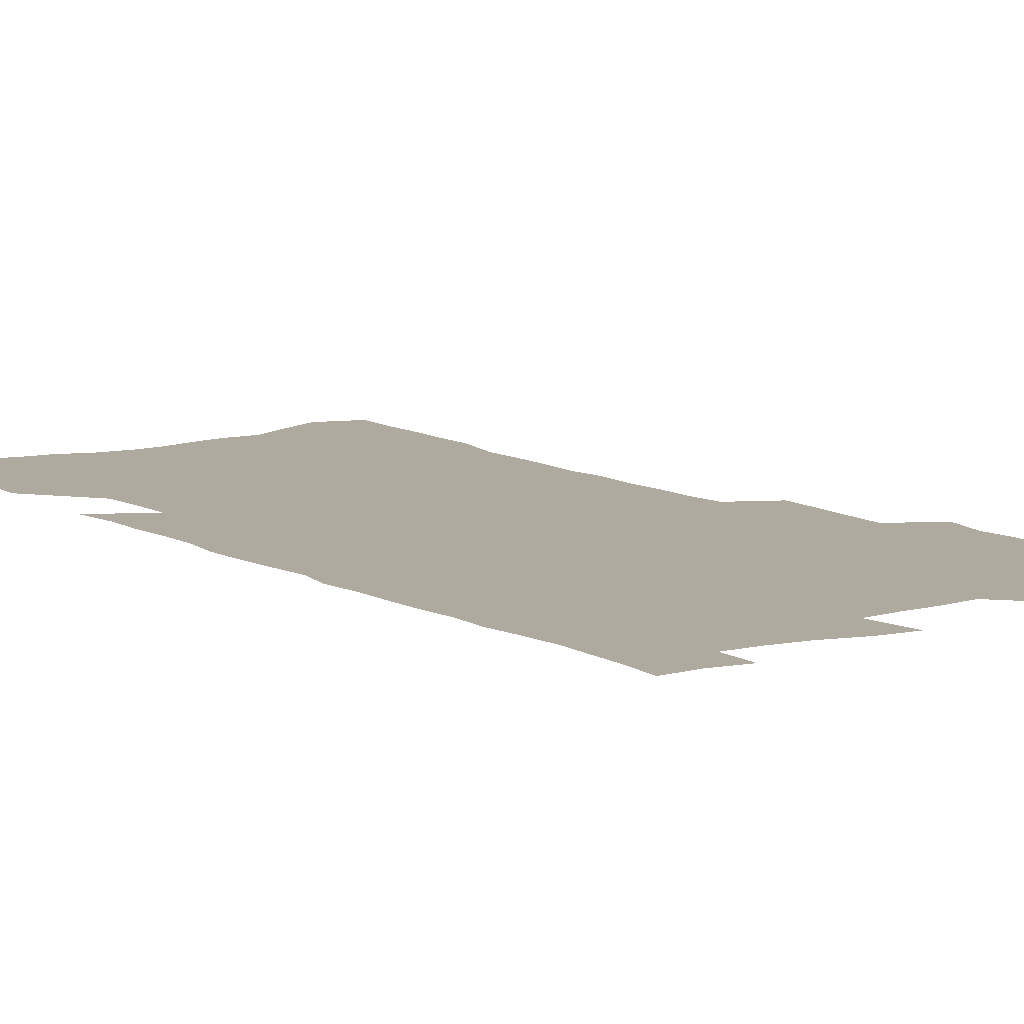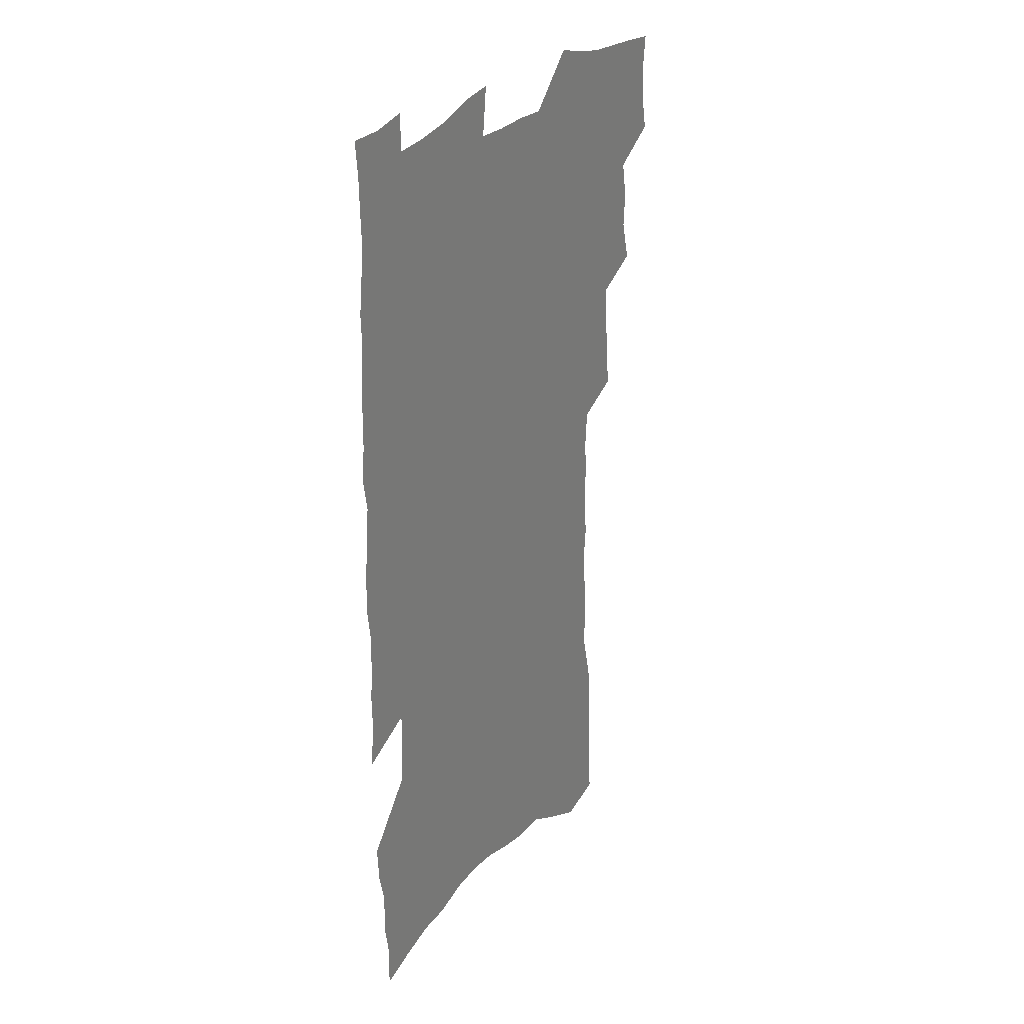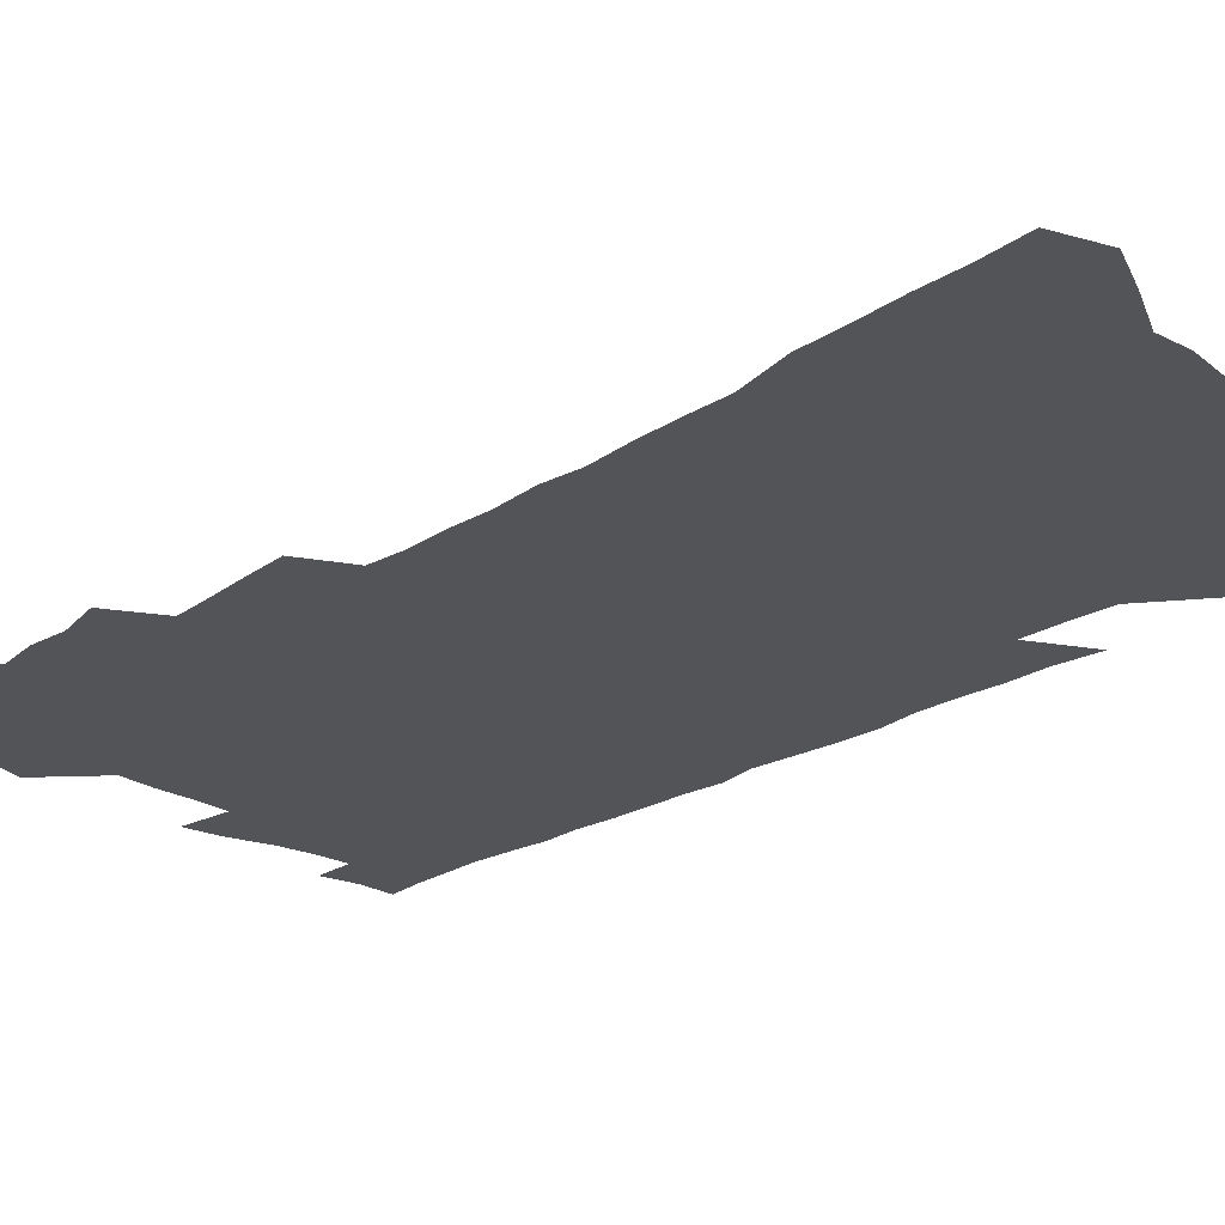
<metadata>
{"format":"obj","ext":"obj","renderer":"f3d","projection":"perspective","resolution":1024,"background":"white","views":[{"elev":9.5,"azim":144.9,"up":"+Z"},{"elev":30.1,"azim":123.2,"up":"+Y"},{"elev":-23.5,"azim":-44.1,"up":"+Z"}]}
</metadata>
<code>
v 481.8 517.1 0
v 484.6 532.1 0
v 485.4 546.2 0
v 483.9 560.5 0
v 494.7 456.9 0
v 499 474.2 0
v 498.1 488.6 0
v 500.9 504.2 0
v 500.8 518.5 0
v 502.1 532.9 0
v 500.6 547.1 0
v 498.1 562.3 0
v 509.8 396.6 0
v 511.2 413.3 0
v 512.8 429.9 0
v 514.1 445.9 0
v 515.3 461.5 0
v 516.2 476.6 0
v 516.8 491.2 0
v 515.9 505.1 0
v 518.5 520 0
v 517.1 533.8 0
v 515.3 548.1 0
v 512.5 563.8 0
v 517.9 156.7 0
v 519.5 176.5 0
v 519.7 194.5 0
v 521 213.4 0
v 521.6 231.5 0
v 526.8 254.2 0
v 526.9 270.8 0
v 527.5 288 0
v 529.1 306.3 0
v 527.7 321.4 0
v 529.3 339.3 0
v 528.9 354.9 0
v 529.7 371.8 0
v 528.7 386.7 0
v 529.8 403.3 0
v 531.2 419.6 0
v 531.2 434.5 0
v 532.6 450 0
v 532.1 464 0
v 533.6 478.9 0
v 534.1 493 0
v 532.7 506.7 0
v 532.9 520.6 0
v 531.7 534.7 0
v 529.6 549.5 0
v 526.9 565.2 0
v 537.2 150.5 0
v 541 173.4 0
v 539.6 188.9 0
v 540.3 207.4 0
v 544.4 229.9 0
v 544.8 247.2 0
v 545.9 264.9 0
v 544.7 279.8 0
v 545.1 296.5 0
v 546.4 314.3 0
v 546.9 330.9 0
v 547.1 346.8 0
v 546.1 361.4 0
v 547.6 378.4 0
v 546.1 392.2 0
v 546.2 407.4 0
v 547.1 422.9 0
v 546.8 437.1 0
v 547.2 451.7 0
v 548.4 466.4 0
v 547.9 480 0
v 548.9 494.1 0
v 549.7 507.7 0
v 548.4 521 0
v 546.2 535.8 0
v 543.5 551.9 0
v 540.8 568.2 0
v 554.5 159.1 0
v 555.8 178.4 0
v 557.6 199 0
v 560.4 220.5 0
v 560.8 237.8 0
v 562.6 256.7 0
v 562.5 272.6 0
v 562.1 288 0
v 561 302.5 0
v 561.4 319.2 0
v 561.9 335.7 0
v 561.2 350.1 0
v 562.3 367.1 0
v 562.2 381.8 0
v 561.1 395.5 0
v 561.3 410.3 0
v 561.8 425.2 0
v 562.5 439.9 0
v 563 454.2 0
v 562.9 467.8 0
v 563.2 481.6 0
v 563.3 495 0
v 563.3 508.3 0
v 562.3 521.7 0
v 561 536 0
v 559.3 551 0
v 554.4 572.4 0
v 572.3 168.9 0
v 572.6 186.6 0
v 575.1 209.3 0
v 576.1 227.8 0
v 576 243.9 0
v 576.3 260.4 0
v 576.1 275.8 0
v 576.1 291.7 0
v 574.9 305.8 0
v 576.5 324.6 0
v 576.1 339.2 0
v 575.2 353.1 0
v 576.5 370.4 0
v 575.3 383.5 0
v 576.9 400 0
v 576.8 413.8 0
v 576.4 427.3 0
v 576.6 441.5 0
v 577 455.5 0
v 576 468.3 0
v 576.8 482.3 0
v 577.2 495.7 0
v 576.7 508.9 0
v 575.8 522.6 0
v 575.7 535.8 0
v 574 551 0
v 585.8 168.3 0
v 587.7 192.7 0
v 589 212.9 0
v 589.2 229.8 0
v 589.4 246.4 0
v 589.5 262.4 0
v 589.9 279.5 0
v 589.3 294 0
v 589 309.4 0
v 589.5 325.9 0
v 589.4 341.3 0
v 589.7 357.1 0
v 589.8 372.3 0
v 589.9 386.9 0
v 590 401 0
v 589.5 414 0
v 590.2 429.2 0
v 589.7 442.1 0
v 590.3 456.3 0
v 590.1 469.5 0
v 590.2 482.8 0
v 590.5 496 0
v 590.4 509.2 0
v 589.9 522.7 0
v 589.2 536.5 0
v 588 551.9 0
v 599.9 170.8 0
v 601 192.4 0
v 602.8 217.5 0
v 603 233.9 0
v 603 249.8 0
v 602.9 264.8 0
v 602.9 280.4 0
v 603 297.1 0
v 603.1 313.5 0
v 602.8 327.8 0
v 603.1 344.1 0
v 603.2 359.3 0
v 603.1 373.9 0
v 603.1 388 0
v 603.1 402.1 0
v 603.3 416.1 0
v 603.4 430.1 0
v 603.8 444.2 0
v 603.6 457.1 0
v 603.8 470.5 0
v 603.9 483.4 0
v 603.6 496.4 0
v 603.8 509.5 0
v 603.5 523 0
v 602.9 537.2 0
v 602.3 551.7 0
v 614.4 174.7 0
v 614.8 194.9 0
v 615.6 217.3 0
v 615.8 234 0
v 615.8 250.5 0
v 615.7 264.1 0
v 616.1 282.9 0
v 615.9 297.4 0
v 616 313.2 0
v 615.9 329.1 0
v 616.1 345.9 0
v 616 359.9 0
v 616 374 0
v 616 387.7 0
v 616.1 402.2 0
v 616.2 415.5 0
v 616.4 430.2 0
v 616.5 444 0
v 616.6 457.2 0
v 616.7 470.6 0
v 616.8 483.6 0
v 617.2 496.7 0
v 617.1 509.7 0
v 617.2 522.8 0
v 617 536.5 0
v 616.2 552.4 0
v 613.9 573 0
v 628.2 176 0
v 628.4 196.9 0
v 628.6 216.6 0
v 628.7 234 0
v 628.8 249.8 0
v 629 267.1 0
v 628.9 283 0
v 628.9 297.9 0
v 628.9 312.8 0
v 628.9 327.5 0
v 628.9 344.9 0
v 628.9 360 0
v 628.9 374.2 0
v 628.9 389 0
v 629.1 402.3 0
v 629.2 416.2 0
v 629.4 429.8 0
v 629.3 444 0
v 629.6 456.9 0
v 629.5 470.8 0
v 629.8 483.4 0
v 630 496.5 0
v 630.4 509.6 0
v 630.6 522.8 0
v 630.6 536.8 0
v 630.5 551.2 0
v 628.6 571 0
v 642 174.5 0
v 641.8 196.2 0
v 641.7 215.3 0
v 642 231.7 0
v 641.8 249.1 0
v 642.2 264.8 0
v 641.9 282 0
v 641.7 297.9 0
v 642 312 0
v 641.8 330 0
v 641.8 344.5 0
v 641.8 359.1 0
v 642 373.3 0
v 641.9 387.8 0
v 642 401.8 0
v 641.9 416 0
v 642.6 428.8 0
v 642.2 443.3 0
v 642.7 456.5 0
v 642.4 470.3 0
v 642.6 483.4 0
v 643.3 496.2 0
v 643.6 509.4 0
v 644.2 522.4 0
v 644.7 535.6 0
v 644.6 550.1 0
v 644.5 566.2 0
v 656.6 169.5 0
v 655.7 192.8 0
v 655.2 212.7 0
v 655.4 229.2 0
v 656.4 244 0
v 655.4 263.2 0
v 655.4 279.3 0
v 655.3 295.4 0
v 655.1 311.5 0
v 655.4 326.8 0
v 655.3 342 0
v 655.5 356.7 0
v 655.2 371.9 0
v 655.1 386.4 0
v 655.3 400.5 0
v 655.3 414.6 0
v 655.5 428.3 0
v 657.1 441 0
v 656.1 455.8 0
v 656.7 468.8 0
v 656.3 482.6 0
v 656.3 495.9 0
v 656.3 508.9 0
v 658 522 0
v 657.9 535.4 0
v 658.4 549.1 0
v 658.8 563.9 0
v 670.6 168.4 0
v 670.9 186.2 0
v 669.7 207.6 0
v 670.1 224.4 0
v 669.8 242.1 0
v 669.9 258.5 0
v 669.7 275.2 0
v 669.3 292 0
v 669.9 307 0
v 669.3 323.5 0
v 670.8 337.1 0
v 669.6 353.8 0
v 669.7 368.6 0
v 669.7 383.2 0
v 670.5 397.1 0
v 669.7 412.3 0
v 669.3 426.8 0
v 670.1 440.3 0
v 669.5 454.7 0
v 670 468.1 0
v 669.7 481.9 0
v 669.9 495.2 0
v 672.4 508.3 0
v 672 521.7 0
v 671.6 535.3 0
v 672 548.7 0
v 672.6 563.1 0
v 673 578.6 0
v 685.5 163.7 0
v 684.7 184.2 0
v 684.8 201.8 0
v 686 217.6 0
v 685.2 236.1 0
v 684.4 253.7 0
v 685.6 268.9 0
v 684.8 286.3 0
v 684.8 302.5 0
v 684.5 318.8 0
v 684.7 334.3 0
v 684.6 349.7 0
v 684.8 364.6 0
v 684.9 379.4 0
v 686 393.5 0
v 685.2 408.8 0
v 684.8 423.6 0
v 685.4 437.6 0
v 684.7 452.3 0
v 684.3 466.4 0
v 685.7 479.7 0
v 684.9 493.8 0
v 686.4 507.2 0
v 685.4 521.6 0
v 685.4 535 0
v 685.3 548.1 0
v 686.3 561.8 0
v 687.3 575.8 0
v 701.1 157.7 0
v 700.7 176.9 0
v 703.1 192.1 0
v 702.5 210.3 0
v 705.6 224.5 0
v 706.5 240.7 0
v 707.6 290.3 0
v 705.5 308.5 0
v 705.9 324.4 0
v 704.7 341.2 0
v 704.6 356.8 0
v 706.4 371.1 0
v 705.8 386.7 0
v 704.5 402.7 0
v 703 418.6 0
v 705.3 432.2 0
v 703.9 447.6 0
v 703.8 462.2 0
v 703.3 476.6 0
v 702 491.4 0
v 702.5 505.2 0
v 700.9 520.2 0
v 699.6 534.6 0
v 700.1 548.1 0
v 700.3 561.5 0
v 701.7 575.9 0
f 8 9 1
f 1 9 2
f 9 10 2
f 2 10 3
f 10 11 3
f 3 11 4
f 11 12 4
f 16 17 5
f 5 17 6
f 17 18 6
f 6 18 7
f 18 19 7
f 7 19 8
f 19 20 8
f 8 20 9
f 20 21 9
f 9 21 10
f 21 22 10
f 10 22 11
f 22 23 11
f 11 23 12
f 23 24 12
f 38 39 13
f 13 39 14
f 39 40 14
f 14 40 15
f 40 41 15
f 15 41 16
f 41 42 16
f 16 42 17
f 42 43 17
f 17 43 18
f 43 44 18
f 18 44 19
f 44 45 19
f 19 45 20
f 45 46 20
f 20 46 21
f 46 47 21
f 21 47 22
f 47 48 22
f 22 48 23
f 48 49 23
f 23 49 24
f 49 50 24
f 51 52 25
f 25 52 26
f 52 53 26
f 26 53 27
f 53 54 27
f 27 54 28
f 54 55 28
f 28 55 29
f 55 56 29
f 29 56 30
f 56 57 30
f 30 57 31
f 57 58 31
f 31 58 32
f 58 59 32
f 32 59 33
f 59 60 33
f 33 60 34
f 60 61 34
f 34 61 35
f 61 62 35
f 35 62 36
f 62 63 36
f 36 63 37
f 63 64 37
f 37 64 38
f 64 65 38
f 38 65 39
f 65 66 39
f 39 66 40
f 66 67 40
f 40 67 41
f 67 68 41
f 41 68 42
f 68 69 42
f 42 69 43
f 69 70 43
f 43 70 44
f 70 71 44
f 44 71 45
f 71 72 45
f 45 72 46
f 72 73 46
f 46 73 47
f 73 74 47
f 47 74 48
f 74 75 48
f 48 75 49
f 75 76 49
f 49 76 50
f 76 77 50
f 51 78 52
f 78 79 52
f 52 79 53
f 79 80 53
f 53 80 54
f 80 81 54
f 54 81 55
f 81 82 55
f 55 82 56
f 82 83 56
f 56 83 57
f 83 84 57
f 57 84 58
f 84 85 58
f 58 85 59
f 85 86 59
f 59 86 60
f 86 87 60
f 60 87 61
f 87 88 61
f 61 88 62
f 88 89 62
f 62 89 63
f 89 90 63
f 63 90 64
f 90 91 64
f 64 91 65
f 91 92 65
f 65 92 66
f 92 93 66
f 66 93 67
f 93 94 67
f 67 94 68
f 94 95 68
f 68 95 69
f 95 96 69
f 69 96 70
f 96 97 70
f 70 97 71
f 97 98 71
f 71 98 72
f 98 99 72
f 72 99 73
f 99 100 73
f 73 100 74
f 100 101 74
f 74 101 75
f 101 102 75
f 75 102 76
f 102 103 76
f 76 103 77
f 103 104 77
f 78 105 79
f 105 106 79
f 79 106 80
f 106 107 80
f 80 107 81
f 107 108 81
f 81 108 82
f 108 109 82
f 82 109 83
f 109 110 83
f 83 110 84
f 110 111 84
f 84 111 85
f 111 112 85
f 85 112 86
f 112 113 86
f 86 113 87
f 113 114 87
f 87 114 88
f 114 115 88
f 88 115 89
f 115 116 89
f 89 116 90
f 116 117 90
f 90 117 91
f 117 118 91
f 91 118 92
f 118 119 92
f 92 119 93
f 119 120 93
f 93 120 94
f 120 121 94
f 94 121 95
f 121 122 95
f 95 122 96
f 122 123 96
f 96 123 97
f 123 124 97
f 97 124 98
f 124 125 98
f 98 125 99
f 125 126 99
f 99 126 100
f 126 127 100
f 100 127 101
f 127 128 101
f 101 128 102
f 128 129 102
f 102 129 103
f 129 130 103
f 103 130 104
f 105 131 106
f 131 132 106
f 106 132 107
f 132 133 107
f 107 133 108
f 133 134 108
f 108 134 109
f 134 135 109
f 109 135 110
f 135 136 110
f 110 136 111
f 136 137 111
f 111 137 112
f 137 138 112
f 112 138 113
f 138 139 113
f 113 139 114
f 139 140 114
f 114 140 115
f 140 141 115
f 115 141 116
f 141 142 116
f 116 142 117
f 142 143 117
f 117 143 118
f 143 144 118
f 118 144 119
f 144 145 119
f 119 145 120
f 145 146 120
f 120 146 121
f 146 147 121
f 121 147 122
f 147 148 122
f 122 148 123
f 148 149 123
f 123 149 124
f 149 150 124
f 124 150 125
f 150 151 125
f 125 151 126
f 151 152 126
f 126 152 127
f 152 153 127
f 127 153 128
f 153 154 128
f 128 154 129
f 154 155 129
f 129 155 130
f 155 156 130
f 131 157 132
f 157 158 132
f 132 158 133
f 158 159 133
f 133 159 134
f 159 160 134
f 134 160 135
f 160 161 135
f 135 161 136
f 161 162 136
f 136 162 137
f 162 163 137
f 137 163 138
f 163 164 138
f 138 164 139
f 164 165 139
f 139 165 140
f 165 166 140
f 140 166 141
f 166 167 141
f 141 167 142
f 167 168 142
f 142 168 143
f 168 169 143
f 143 169 144
f 169 170 144
f 144 170 145
f 170 171 145
f 145 171 146
f 171 172 146
f 146 172 147
f 172 173 147
f 147 173 148
f 173 174 148
f 148 174 149
f 174 175 149
f 149 175 150
f 175 176 150
f 150 176 151
f 176 177 151
f 151 177 152
f 177 178 152
f 152 178 153
f 178 179 153
f 153 179 154
f 179 180 154
f 154 180 155
f 180 181 155
f 155 181 156
f 181 182 156
f 157 183 158
f 183 184 158
f 158 184 159
f 184 185 159
f 159 185 160
f 185 186 160
f 160 186 161
f 186 187 161
f 161 187 162
f 187 188 162
f 162 188 163
f 188 189 163
f 163 189 164
f 189 190 164
f 164 190 165
f 190 191 165
f 165 191 166
f 191 192 166
f 166 192 167
f 192 193 167
f 167 193 168
f 193 194 168
f 168 194 169
f 194 195 169
f 169 195 170
f 195 196 170
f 170 196 171
f 196 197 171
f 171 197 172
f 197 198 172
f 172 198 173
f 198 199 173
f 173 199 174
f 199 200 174
f 174 200 175
f 200 201 175
f 175 201 176
f 201 202 176
f 176 202 177
f 202 203 177
f 177 203 178
f 203 204 178
f 178 204 179
f 204 205 179
f 179 205 180
f 205 206 180
f 180 206 181
f 206 207 181
f 181 207 182
f 207 208 182
f 183 210 184
f 210 211 184
f 184 211 185
f 211 212 185
f 185 212 186
f 212 213 186
f 186 213 187
f 213 214 187
f 187 214 188
f 214 215 188
f 188 215 189
f 215 216 189
f 189 216 190
f 216 217 190
f 190 217 191
f 217 218 191
f 191 218 192
f 218 219 192
f 192 219 193
f 219 220 193
f 193 220 194
f 220 221 194
f 194 221 195
f 221 222 195
f 195 222 196
f 222 223 196
f 196 223 197
f 223 224 197
f 197 224 198
f 224 225 198
f 198 225 199
f 225 226 199
f 199 226 200
f 226 227 200
f 200 227 201
f 227 228 201
f 201 228 202
f 228 229 202
f 202 229 203
f 229 230 203
f 203 230 204
f 230 231 204
f 204 231 205
f 231 232 205
f 205 232 206
f 232 233 206
f 206 233 207
f 233 234 207
f 207 234 208
f 234 235 208
f 208 235 209
f 235 236 209
f 210 237 211
f 237 238 211
f 211 238 212
f 238 239 212
f 212 239 213
f 239 240 213
f 213 240 214
f 240 241 214
f 214 241 215
f 241 242 215
f 215 242 216
f 242 243 216
f 216 243 217
f 243 244 217
f 217 244 218
f 244 245 218
f 218 245 219
f 245 246 219
f 219 246 220
f 246 247 220
f 220 247 221
f 247 248 221
f 221 248 222
f 248 249 222
f 222 249 223
f 249 250 223
f 223 250 224
f 250 251 224
f 224 251 225
f 251 252 225
f 225 252 226
f 252 253 226
f 226 253 227
f 253 254 227
f 227 254 228
f 254 255 228
f 228 255 229
f 255 256 229
f 229 256 230
f 256 257 230
f 230 257 231
f 257 258 231
f 231 258 232
f 258 259 232
f 232 259 233
f 259 260 233
f 233 260 234
f 260 261 234
f 234 261 235
f 261 262 235
f 235 262 236
f 262 263 236
f 237 264 238
f 264 265 238
f 238 265 239
f 265 266 239
f 239 266 240
f 266 267 240
f 240 267 241
f 267 268 241
f 241 268 242
f 268 269 242
f 242 269 243
f 269 270 243
f 243 270 244
f 270 271 244
f 244 271 245
f 271 272 245
f 245 272 246
f 272 273 246
f 246 273 247
f 273 274 247
f 247 274 248
f 274 275 248
f 248 275 249
f 275 276 249
f 249 276 250
f 276 277 250
f 250 277 251
f 277 278 251
f 251 278 252
f 278 279 252
f 252 279 253
f 279 280 253
f 253 280 254
f 280 281 254
f 254 281 255
f 281 282 255
f 255 282 256
f 282 283 256
f 256 283 257
f 283 284 257
f 257 284 258
f 284 285 258
f 258 285 259
f 285 286 259
f 259 286 260
f 286 287 260
f 260 287 261
f 287 288 261
f 261 288 262
f 288 289 262
f 262 289 263
f 289 290 263
f 264 291 265
f 291 292 265
f 265 292 266
f 292 293 266
f 266 293 267
f 293 294 267
f 267 294 268
f 294 295 268
f 268 295 269
f 295 296 269
f 269 296 270
f 296 297 270
f 270 297 271
f 297 298 271
f 271 298 272
f 298 299 272
f 272 299 273
f 299 300 273
f 273 300 274
f 300 301 274
f 274 301 275
f 301 302 275
f 275 302 276
f 302 303 276
f 276 303 277
f 303 304 277
f 277 304 278
f 304 305 278
f 278 305 279
f 305 306 279
f 279 306 280
f 306 307 280
f 280 307 281
f 307 308 281
f 281 308 282
f 308 309 282
f 282 309 283
f 309 310 283
f 283 310 284
f 310 311 284
f 284 311 285
f 311 312 285
f 285 312 286
f 312 313 286
f 286 313 287
f 313 314 287
f 287 314 288
f 314 315 288
f 288 315 289
f 315 316 289
f 289 316 290
f 316 317 290
f 291 319 292
f 319 320 292
f 292 320 293
f 320 321 293
f 293 321 294
f 321 322 294
f 294 322 295
f 322 323 295
f 295 323 296
f 323 324 296
f 296 324 297
f 324 325 297
f 297 325 298
f 325 326 298
f 298 326 299
f 326 327 299
f 299 327 300
f 327 328 300
f 300 328 301
f 328 329 301
f 301 329 302
f 329 330 302
f 302 330 303
f 330 331 303
f 303 331 304
f 331 332 304
f 304 332 305
f 332 333 305
f 305 333 306
f 333 334 306
f 306 334 307
f 334 335 307
f 307 335 308
f 335 336 308
f 308 336 309
f 336 337 309
f 309 337 310
f 337 338 310
f 310 338 311
f 338 339 311
f 311 339 312
f 339 340 312
f 312 340 313
f 340 341 313
f 313 341 314
f 341 342 314
f 314 342 315
f 342 343 315
f 315 343 316
f 343 344 316
f 316 344 317
f 344 345 317
f 317 345 318
f 345 346 318
f 319 347 320
f 347 348 320
f 320 348 321
f 348 349 321
f 321 349 322
f 349 350 322
f 322 350 323
f 350 351 323
f 323 351 324
f 351 352 324
f 324 352 325
f 327 353 328
f 353 354 328
f 328 354 329
f 354 355 329
f 329 355 330
f 355 356 330
f 330 356 331
f 356 357 331
f 331 357 332
f 357 358 332
f 332 358 333
f 358 359 333
f 333 359 334
f 359 360 334
f 334 360 335
f 360 361 335
f 335 361 336
f 361 362 336
f 336 362 337
f 362 363 337
f 337 363 338
f 363 364 338
f 338 364 339
f 364 365 339
f 339 365 340
f 365 366 340
f 340 366 341
f 366 367 341
f 341 367 342
f 367 368 342
f 342 368 343
f 368 369 343
f 343 369 344
f 369 370 344
f 344 370 345
f 370 371 345
f 345 371 346
f 371 372 346

</code>
